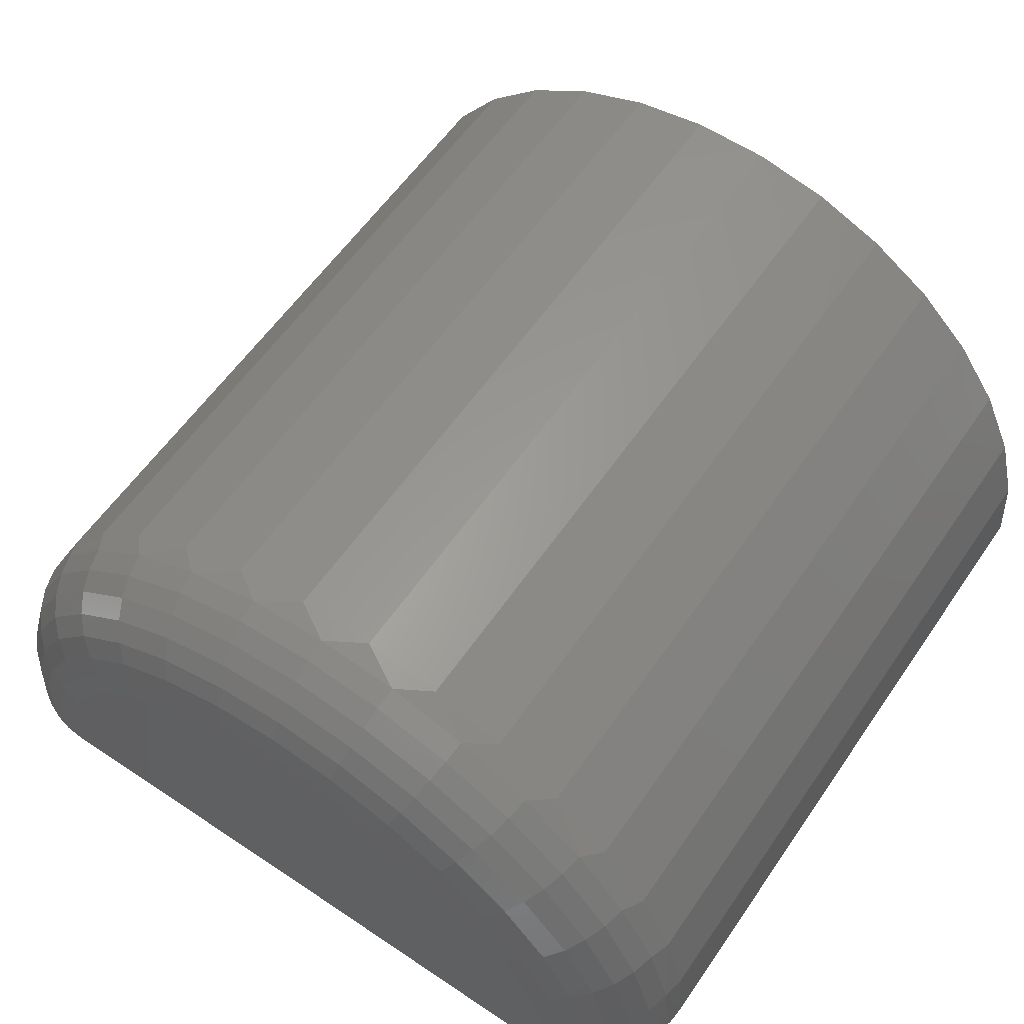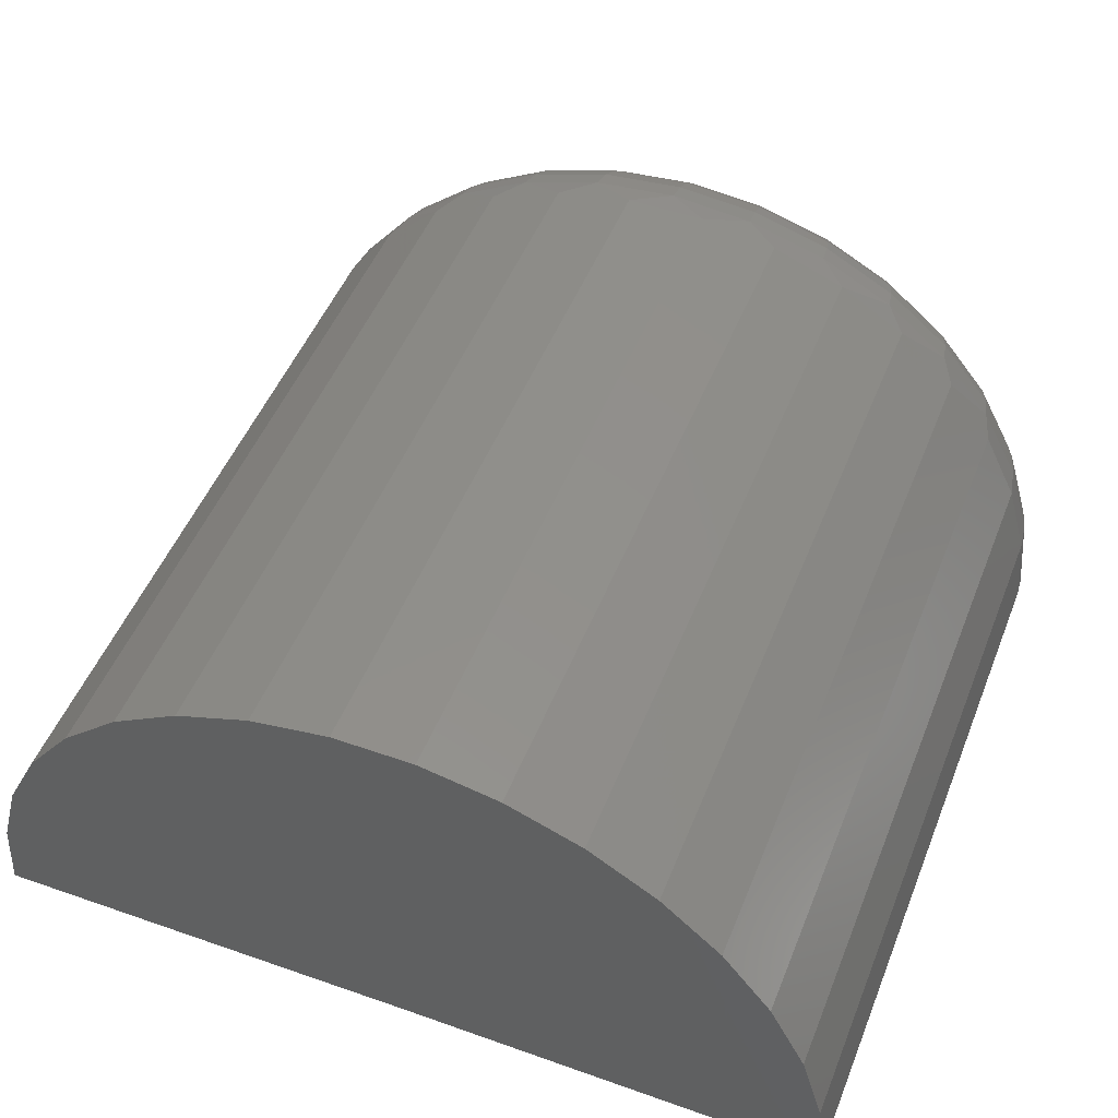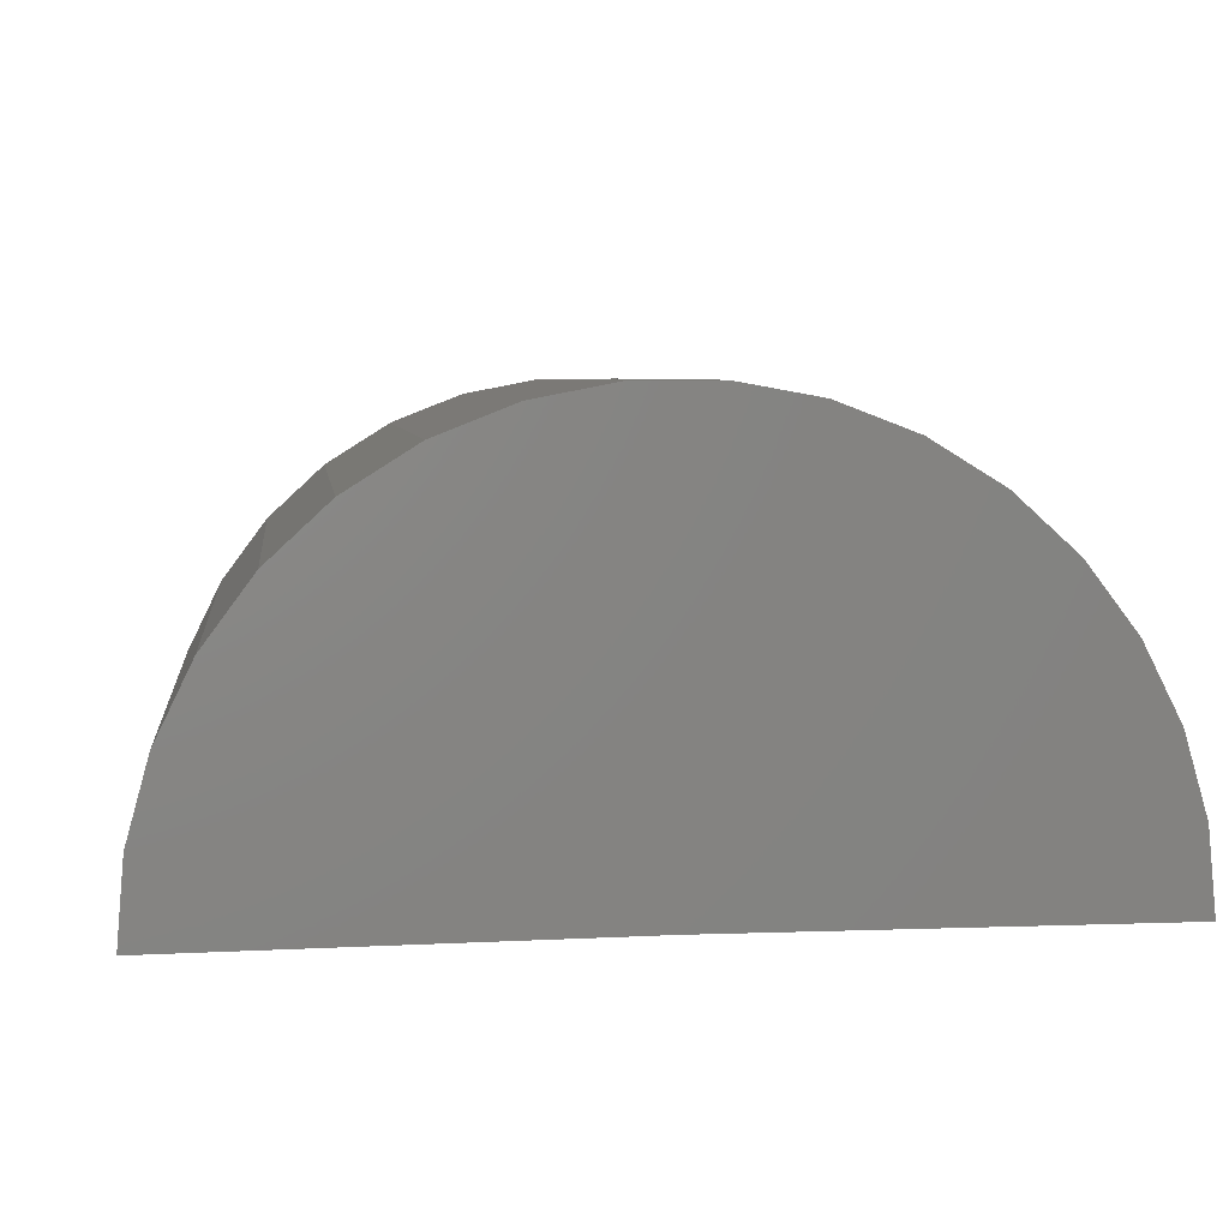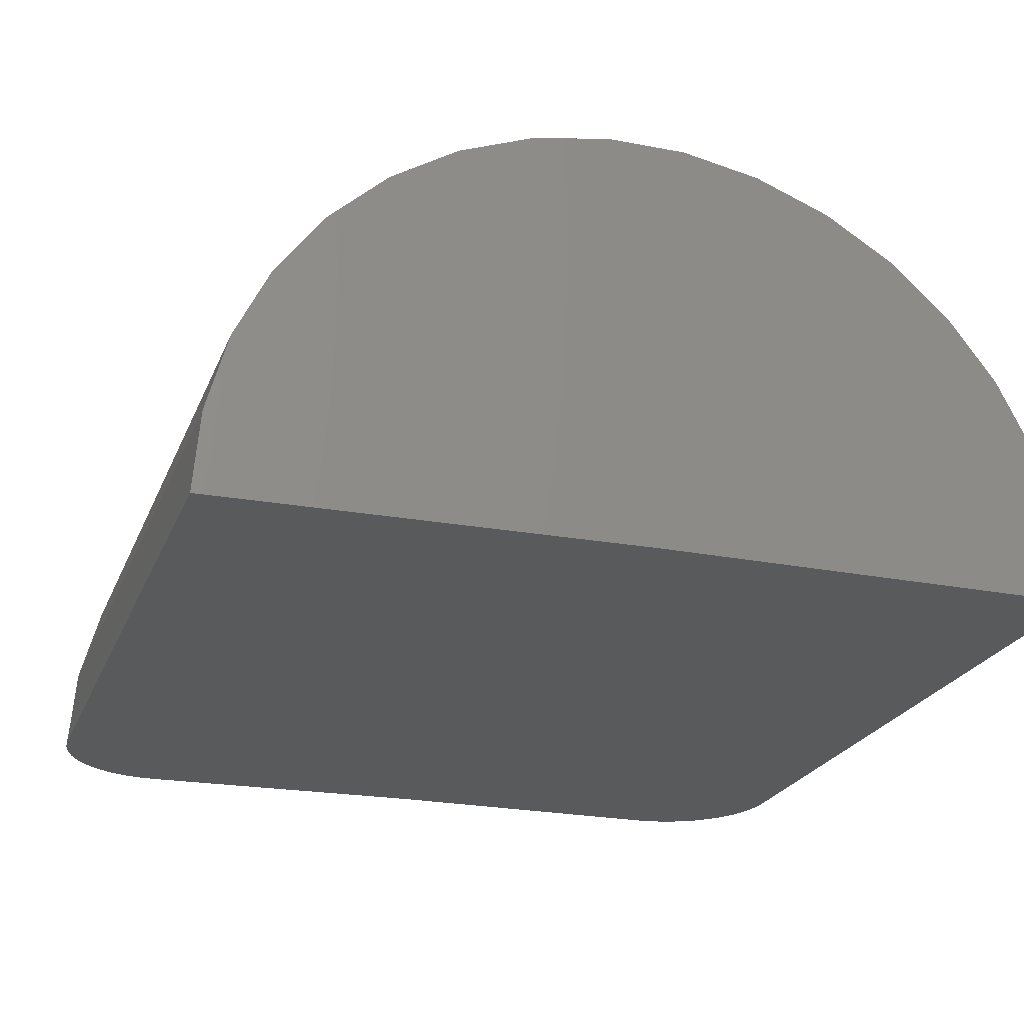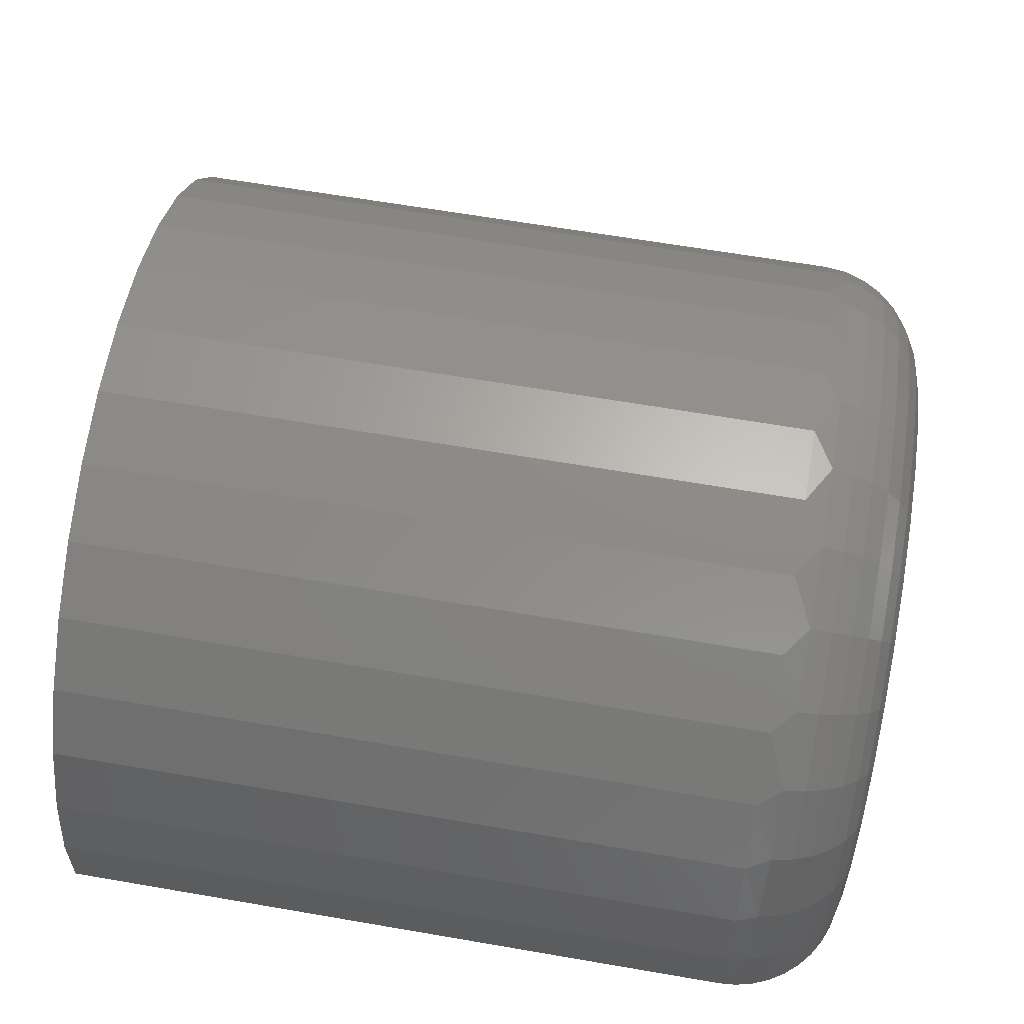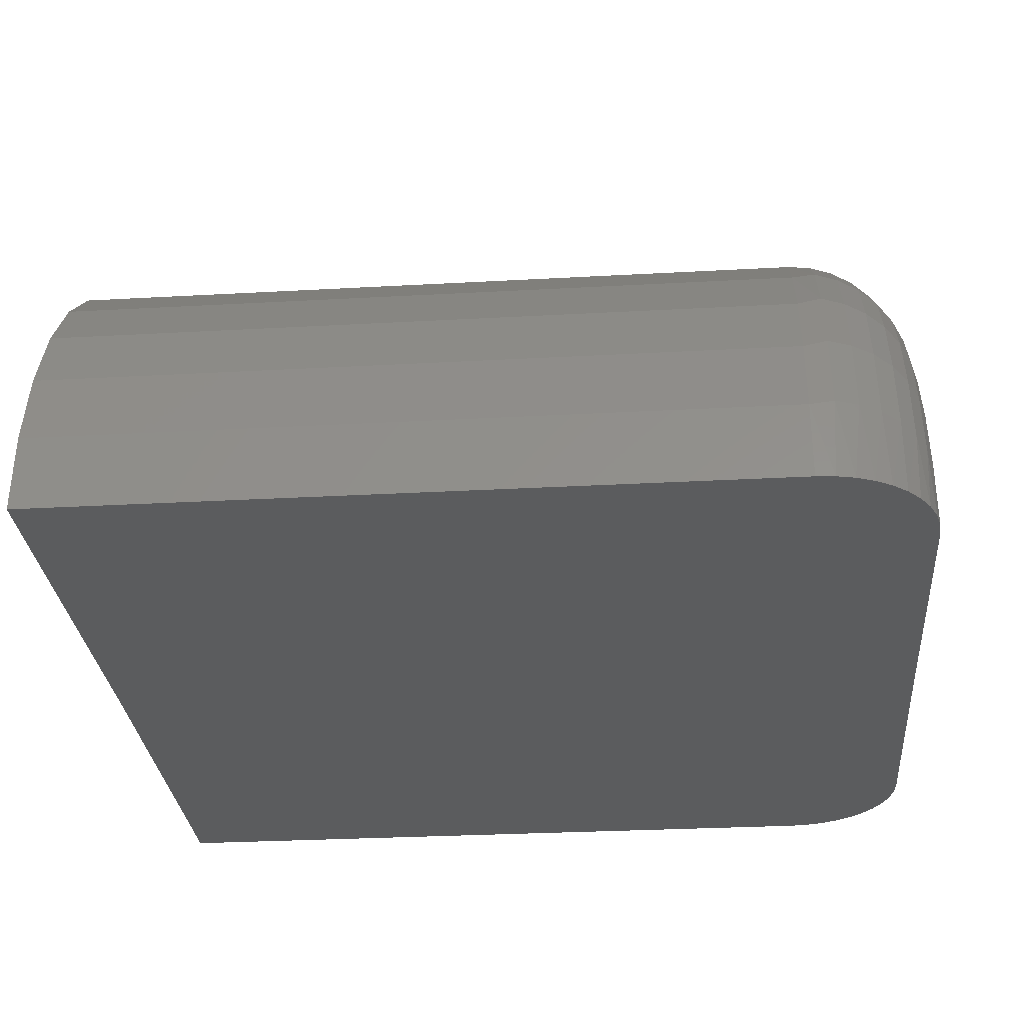
<metadata>
{"format":"stl","ext":"stl","renderer":"f3d","projection":"perspective","resolution":1024,"background":"white","views":[{"elev":59.2,"azim":124.4,"up":"+Z"},{"elev":49.8,"azim":-68.6,"up":"+Z"},{"elev":5.1,"azim":-96.8,"up":"+Z"},{"elev":-23.5,"azim":-108.4,"up":"+Z"},{"elev":64.8,"azim":9.8,"up":"+Z"},{"elev":-28.6,"azim":4.8,"up":"+Z"}]}
</metadata>
<code>
# stl→obj: 179 verts, 354 faces
v 0.5391 1.141 -0.009337
v 0.5714 1.138 -0.009306
v -0.75 1.141 -0.009337
v 0.75 0.9298 -0.006738
v 0.75 0.3829 0
v -0.75 0.3829 0
v 0.603 1.131 -0.009215
v 0.6338 1.118 -0.00906
v 0.6623 1.101 -0.008847
v 0.6877 1.079 -0.008582
v 0.7094 1.054 -0.008272
v 0.7268 1.026 -0.007923
v 0.7396 0.9952 -0.007544
v 0.7474 0.9629 -0.007146
v -0.75 -0.375 0
v 0.5714 -0.3725 0
v 0.5391 -0.375 0
v 0.75 -0.1641 0
v 0.7474 -0.1972 0
v 0.7396 -0.2295 0
v 0.7268 -0.2602 0
v 0.7094 -0.2885 0
v 0.6877 -0.3137 0
v 0.6623 -0.3353 0
v 0.6338 -0.3525 0
v 0.603 -0.3651 0
v 0.75 0.9217 0.09426
v 0.75 0.4369 0.5443
v 0.75 0.3356 0.5449
v 0.75 0.5364 0.525
v 0.75 0.2359 0.5268
v 0.75 0.1412 0.4907
v 0.75 0.6306 0.4877
v 0.75 0.05486 0.4377
v 0.75 0.7163 0.4336
v 0.75 -0.02024 0.3697
v 0.75 0.7906 0.3647
v 0.75 -0.08151 0.2889
v 0.75 0.8508 0.2832
v 0.75 -0.1268 0.1983
v 0.75 0.895 0.192
v 0.75 -0.1547 0.1009
v 0.5391 1.129 0.1306
v -0.75 1.129 0.1306
v 0.5391 1.093 0.2661
v -0.75 1.093 0.2661
v 0.5391 1.031 0.3924
v -0.75 1.031 0.3924
v 0.5391 0.9478 0.5053
v -0.75 0.9478 0.5053
v 0.5391 0.8449 0.6008
v -0.75 0.8449 0.6008
v 0.5391 0.7261 0.6757
v -0.75 0.7261 0.6757
v 0.5391 0.5956 0.7274
v -0.75 0.5956 0.7274
v 0.5391 0.4577 0.7542
v -0.75 0.4577 0.7542
v 0.5391 0.3173 0.7551
v -0.75 0.3173 0.7551
v 0.5391 0.1792 0.73
v -0.75 0.1792 0.73
v 0.5391 0.04803 0.6799
v -0.75 0.04803 0.6799
v 0.5391 -0.07164 0.6065
v -0.75 -0.07164 0.6065
v 0.5391 -0.1757 0.5122
v -0.75 -0.1757 0.5122
v 0.5391 -0.2606 0.4004
v -0.75 -0.2606 0.4004
v 0.5391 -0.3234 0.2748
v -0.75 -0.3234 0.2748
v 0.5391 -0.362 0.1398
v -0.75 -0.362 0.1398
v 0.7459 -0.1938 0.1152
v 0.5802 -0.3563 0.1476
v 0.7459 -0.1601 0.2259
v 0.5802 -0.3131 0.2896
v 0.7459 -0.1053 0.3279
v 0.5802 -0.2429 0.4203
v 0.7459 -0.03168 0.4171
v 0.5802 -0.1485 0.5347
v 0.7459 0.05804 0.4902
v 0.5802 -0.0335 0.6284
v 0.7459 0.1603 0.5444
v 0.5802 0.09763 0.6978
v 0.7459 0.2713 0.5774
v 0.5802 0.2398 0.7401
v 0.7459 0.3865 0.5881
v 0.5802 0.3875 0.7538
v 0.7459 0.5016 0.576
v 0.5802 0.5351 0.7383
v 0.7459 0.6121 0.5416
v 0.5802 0.6767 0.6942
v 0.7459 0.7138 0.4862
v 0.5802 0.807 0.6232
v 0.7459 0.8026 0.412
v 0.5802 0.9208 0.5281
v 0.7459 0.8751 0.3218
v 0.5802 1.014 0.4125
v 0.7459 0.9286 0.2192
v 0.5802 1.082 0.281
v 0.7459 0.961 0.1081
v 0.5802 1.124 0.1385
v 0.6198 1.112 0.1363
v 0.6563 1.093 0.1327
v 0.7145 1.036 0.122
v 0.7339 0.9999 0.1153
v 0.6198 -0.3446 0.1453
v 0.6563 -0.3255 0.1415
v 0.7145 -0.2684 0.1301
v 0.7339 -0.2326 0.1229
v 0.6882 1.067 0.1279
v 0.6882 -0.2997 0.1363
v 0.6198 -0.302 0.2849
v 0.6563 -0.284 0.2775
v 0.6882 -0.2598 0.2674
v 0.7145 -0.2303 0.2551
v 0.7339 -0.1966 0.2411
v 0.6198 -0.233 0.4136
v 0.6563 -0.2168 0.4027
v 0.6882 -0.195 0.3881
v 0.7145 -0.1685 0.3703
v 0.7339 -0.1382 0.3499
v 0.6198 -0.14 0.5262
v 0.6563 -0.1263 0.5123
v 0.6882 -0.1078 0.4937
v 0.7145 -0.08528 0.4711
v 0.7339 -0.05957 0.4452
v 0.6198 -0.02687 0.6184
v 0.6563 -0.0161 0.6021
v 0.6882 -0.001613 0.5803
v 0.7145 0.01604 0.5536
v 0.7339 0.03619 0.5232
v 0.6198 0.1022 0.6867
v 0.6563 0.1096 0.6686
v 0.6882 0.1195 0.6443
v 0.7145 0.1316 0.6148
v 0.7339 0.1454 0.581
v 0.6198 0.2421 0.7284
v 0.6563 0.2458 0.7092
v 0.6882 0.2508 0.6835
v 0.7145 0.2568 0.6521
v 0.7339 0.2638 0.6163
v 0.6198 0.3875 0.7418
v 0.6563 0.3873 0.7223
v 0.6882 0.3872 0.6961
v 0.7145 0.387 0.6641
v 0.7339 0.3868 0.6277
v 0.6198 0.5327 0.7266
v 0.6563 0.5287 0.7075
v 0.6882 0.5234 0.6818
v 0.7145 0.517 0.6505
v 0.7339 0.5096 0.6148
v 0.6198 0.6721 0.6832
v 0.6563 0.6645 0.6652
v 0.6882 0.6542 0.6411
v 0.7145 0.6418 0.6116
v 0.7339 0.6276 0.578
v 0.6198 0.8002 0.6133
v 0.6563 0.7893 0.5972
v 0.6882 0.7745 0.5755
v 0.7145 0.7565 0.5491
v 0.7339 0.736 0.5189
v 0.6198 0.9123 0.5197
v 0.6563 0.8984 0.506
v 0.6882 0.8796 0.4877
v 0.7145 0.8568 0.4653
v 0.7339 0.8308 0.4397
v 0.6198 1.004 0.4059
v 0.6563 0.9875 0.3953
v 0.6882 0.9655 0.3809
v 0.7145 0.9388 0.3634
v 0.7339 0.9083 0.3435
v 0.6198 1.071 0.2765
v 0.6563 1.053 0.2692
v 0.6882 1.029 0.2594
v 0.7145 0.9992 0.2475
v 0.7339 0.9654 0.2339
f 1 2 3
f 4 5 6
f 4 6 3
f 4 3 2
f 4 2 7
f 4 7 8
f 4 8 9
f 4 9 10
f 4 10 11
f 4 11 12
f 4 12 13
f 4 13 14
f 15 16 17
f 18 19 20
f 18 20 21
f 18 21 22
f 18 22 23
f 18 23 24
f 18 24 25
f 18 25 26
f 18 26 16
f 18 16 15
f 18 15 6
f 18 6 5
f 27 5 4
f 28 29 30
f 29 31 30
f 30 31 32
f 30 32 33
f 33 32 34
f 33 34 35
f 35 34 36
f 35 36 37
f 37 36 38
f 37 38 39
f 39 38 40
f 39 40 41
f 41 40 42
f 41 42 27
f 27 42 18
f 27 18 5
f 1 3 43
f 43 3 44
f 43 44 45
f 45 44 46
f 45 46 47
f 47 46 48
f 47 48 49
f 49 48 50
f 49 50 51
f 51 50 52
f 51 52 53
f 53 52 54
f 53 54 55
f 55 54 56
f 55 56 57
f 57 56 58
f 57 58 59
f 59 58 60
f 59 60 61
f 61 60 62
f 61 62 63
f 63 62 64
f 63 64 65
f 65 64 66
f 65 66 67
f 67 66 68
f 67 68 69
f 69 68 70
f 69 70 71
f 71 70 72
f 71 72 73
f 73 72 74
f 73 74 17
f 17 74 15
f 40 75 42
f 76 71 73
f 76 73 16
f 38 77 40
f 78 69 71
f 78 71 76
f 36 79 38
f 80 67 69
f 80 69 78
f 34 81 36
f 82 65 67
f 82 67 80
f 32 83 34
f 84 63 65
f 84 65 82
f 31 85 32
f 86 61 63
f 86 63 84
f 29 87 31
f 88 59 61
f 88 61 86
f 28 89 29
f 90 57 59
f 90 59 88
f 30 91 28
f 92 55 57
f 92 57 90
f 33 93 30
f 94 53 55
f 94 55 92
f 35 95 33
f 96 51 53
f 96 53 94
f 37 97 35
f 98 49 51
f 98 51 96
f 39 99 37
f 100 47 49
f 100 49 98
f 41 101 39
f 102 45 47
f 102 47 100
f 27 14 103
f 27 103 41
f 104 45 102
f 7 2 104
f 104 105 7
f 7 105 8
f 8 105 106
f 8 106 9
f 107 108 12
f 12 108 13
f 13 108 103
f 13 103 14
f 4 14 27
f 17 16 73
f 76 16 26
f 76 26 109
f 26 25 109
f 110 109 25
f 25 24 110
f 111 21 112
f 21 20 112
f 75 112 20
f 20 19 75
f 75 19 42
f 18 42 19
f 2 1 104
f 104 1 43
f 104 43 45
f 9 106 10
f 10 106 113
f 10 113 11
f 11 113 107
f 11 107 12
f 110 24 114
f 114 24 23
f 114 23 111
f 111 23 22
f 111 22 21
f 78 76 115
f 115 76 109
f 115 109 116
f 116 109 110
f 116 110 117
f 117 110 114
f 117 114 118
f 118 114 111
f 118 111 119
f 119 111 112
f 119 112 77
f 77 112 75
f 77 75 40
f 80 78 120
f 120 78 115
f 120 115 121
f 121 115 116
f 121 116 122
f 122 116 117
f 122 117 123
f 123 117 118
f 123 118 124
f 124 118 119
f 124 119 79
f 79 119 77
f 79 77 38
f 82 80 125
f 125 80 120
f 125 120 126
f 126 120 121
f 126 121 127
f 127 121 122
f 127 122 128
f 128 122 123
f 128 123 129
f 129 123 124
f 129 124 81
f 81 124 79
f 81 79 36
f 84 82 130
f 130 82 125
f 130 125 131
f 131 125 126
f 131 126 132
f 132 126 127
f 132 127 133
f 133 127 128
f 133 128 134
f 134 128 129
f 134 129 83
f 83 129 81
f 83 81 34
f 86 84 135
f 135 84 130
f 135 130 136
f 136 130 131
f 136 131 137
f 137 131 132
f 137 132 138
f 138 132 133
f 138 133 139
f 139 133 134
f 139 134 85
f 85 134 83
f 85 83 32
f 88 86 140
f 140 86 135
f 140 135 141
f 141 135 136
f 141 136 142
f 142 136 137
f 142 137 143
f 143 137 138
f 143 138 144
f 144 138 139
f 144 139 87
f 87 139 85
f 87 85 31
f 90 88 145
f 145 88 140
f 145 140 146
f 146 140 141
f 146 141 147
f 147 141 142
f 147 142 148
f 148 142 143
f 148 143 149
f 149 143 144
f 149 144 89
f 89 144 87
f 89 87 29
f 92 90 150
f 150 90 145
f 150 145 151
f 151 145 146
f 151 146 152
f 152 146 147
f 152 147 153
f 153 147 148
f 153 148 154
f 154 148 149
f 154 149 91
f 91 149 89
f 91 89 28
f 94 92 155
f 155 92 150
f 155 150 156
f 156 150 151
f 156 151 157
f 157 151 152
f 157 152 158
f 158 152 153
f 158 153 159
f 159 153 154
f 159 154 93
f 93 154 91
f 93 91 30
f 96 94 160
f 160 94 155
f 160 155 161
f 161 155 156
f 161 156 162
f 162 156 157
f 162 157 163
f 163 157 158
f 163 158 164
f 164 158 159
f 164 159 95
f 95 159 93
f 95 93 33
f 98 96 165
f 165 96 160
f 165 160 166
f 166 160 161
f 166 161 167
f 167 161 162
f 167 162 168
f 168 162 163
f 168 163 169
f 169 163 164
f 169 164 97
f 97 164 95
f 97 95 35
f 100 98 170
f 170 98 165
f 170 165 171
f 171 165 166
f 171 166 172
f 172 166 167
f 172 167 173
f 173 167 168
f 173 168 174
f 174 168 169
f 174 169 99
f 99 169 97
f 99 97 37
f 102 100 175
f 175 100 170
f 175 170 176
f 176 170 171
f 176 171 177
f 177 171 172
f 177 172 178
f 178 172 173
f 178 173 179
f 179 173 174
f 179 174 101
f 101 174 99
f 101 99 39
f 104 102 105
f 105 102 175
f 105 175 106
f 106 175 176
f 106 176 113
f 113 176 177
f 113 177 107
f 107 177 178
f 107 178 108
f 108 178 179
f 108 179 103
f 103 179 101
f 103 101 41
f 6 44 3
f 6 15 44
f 44 15 74
f 44 74 46
f 46 74 72
f 46 72 48
f 48 72 70
f 48 70 50
f 50 70 68
f 50 68 52
f 52 68 66
f 52 66 54
f 54 66 64
f 54 64 56
f 56 64 62
f 56 62 58
f 58 62 60

</code>
